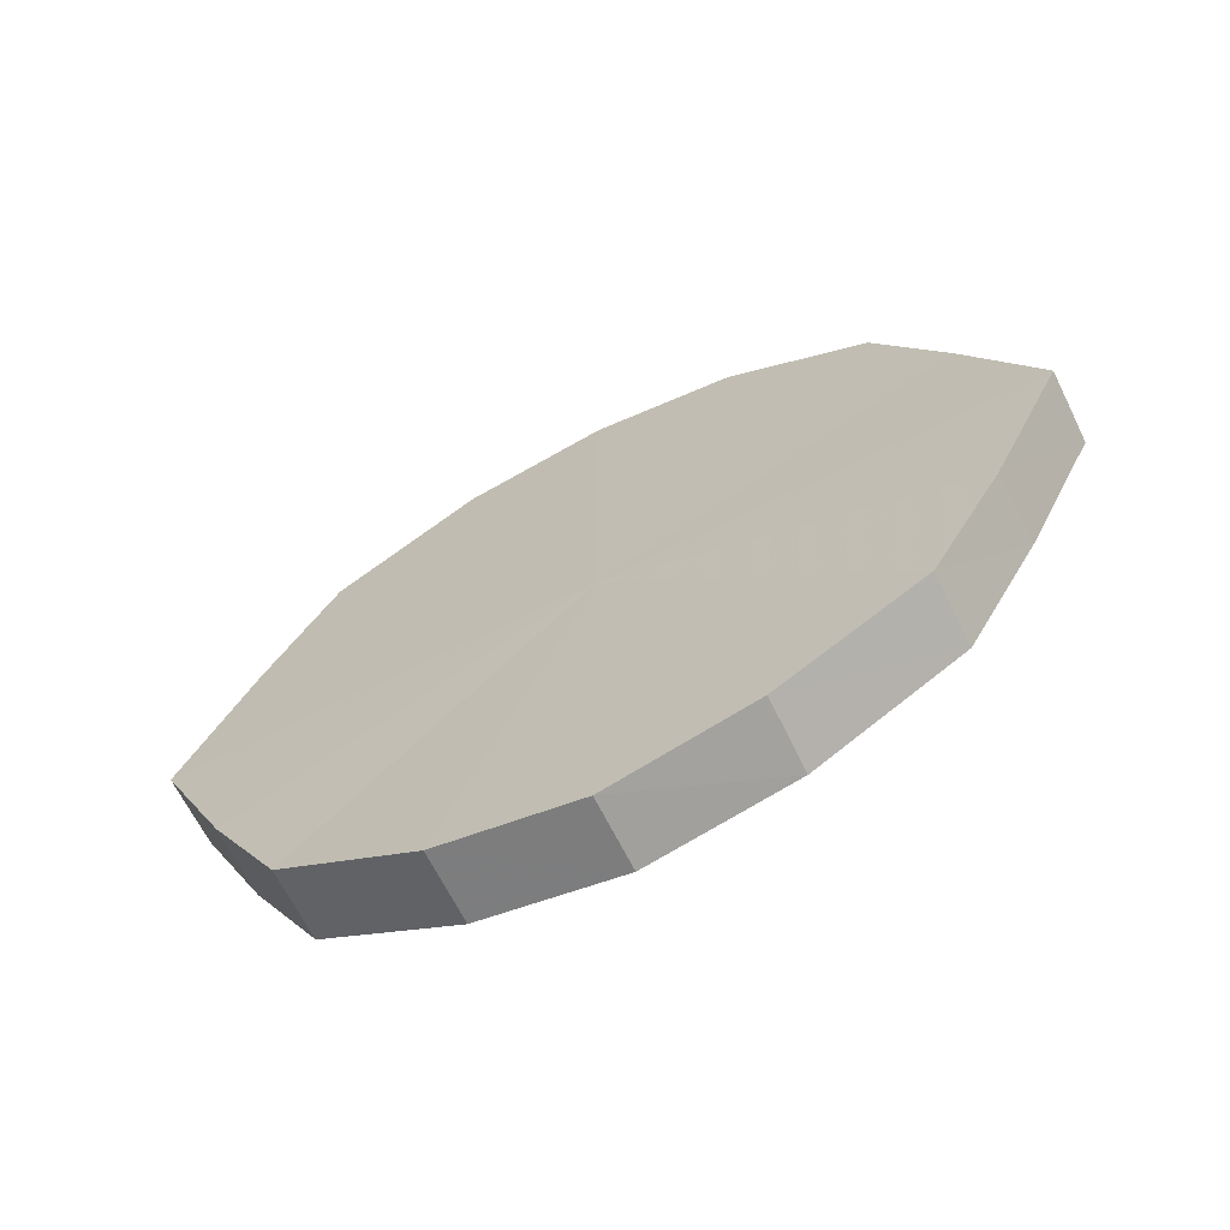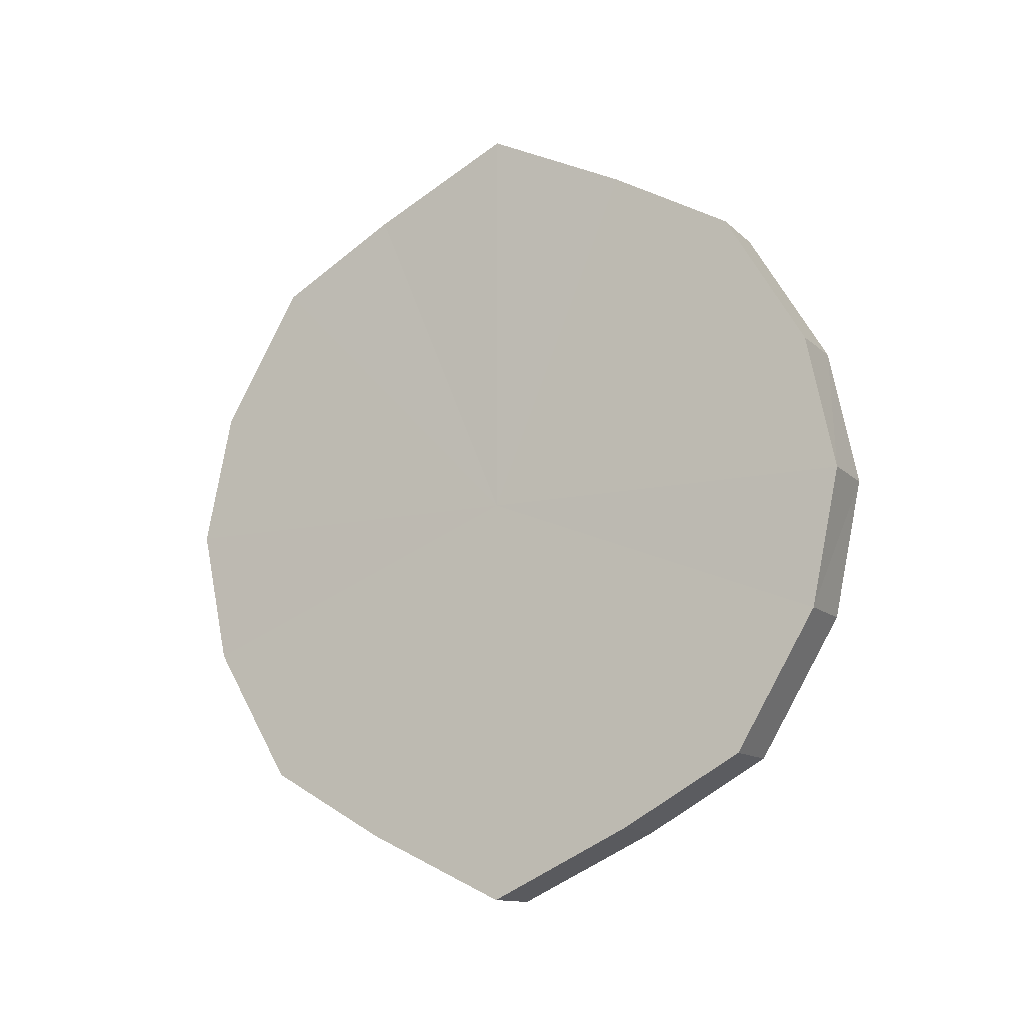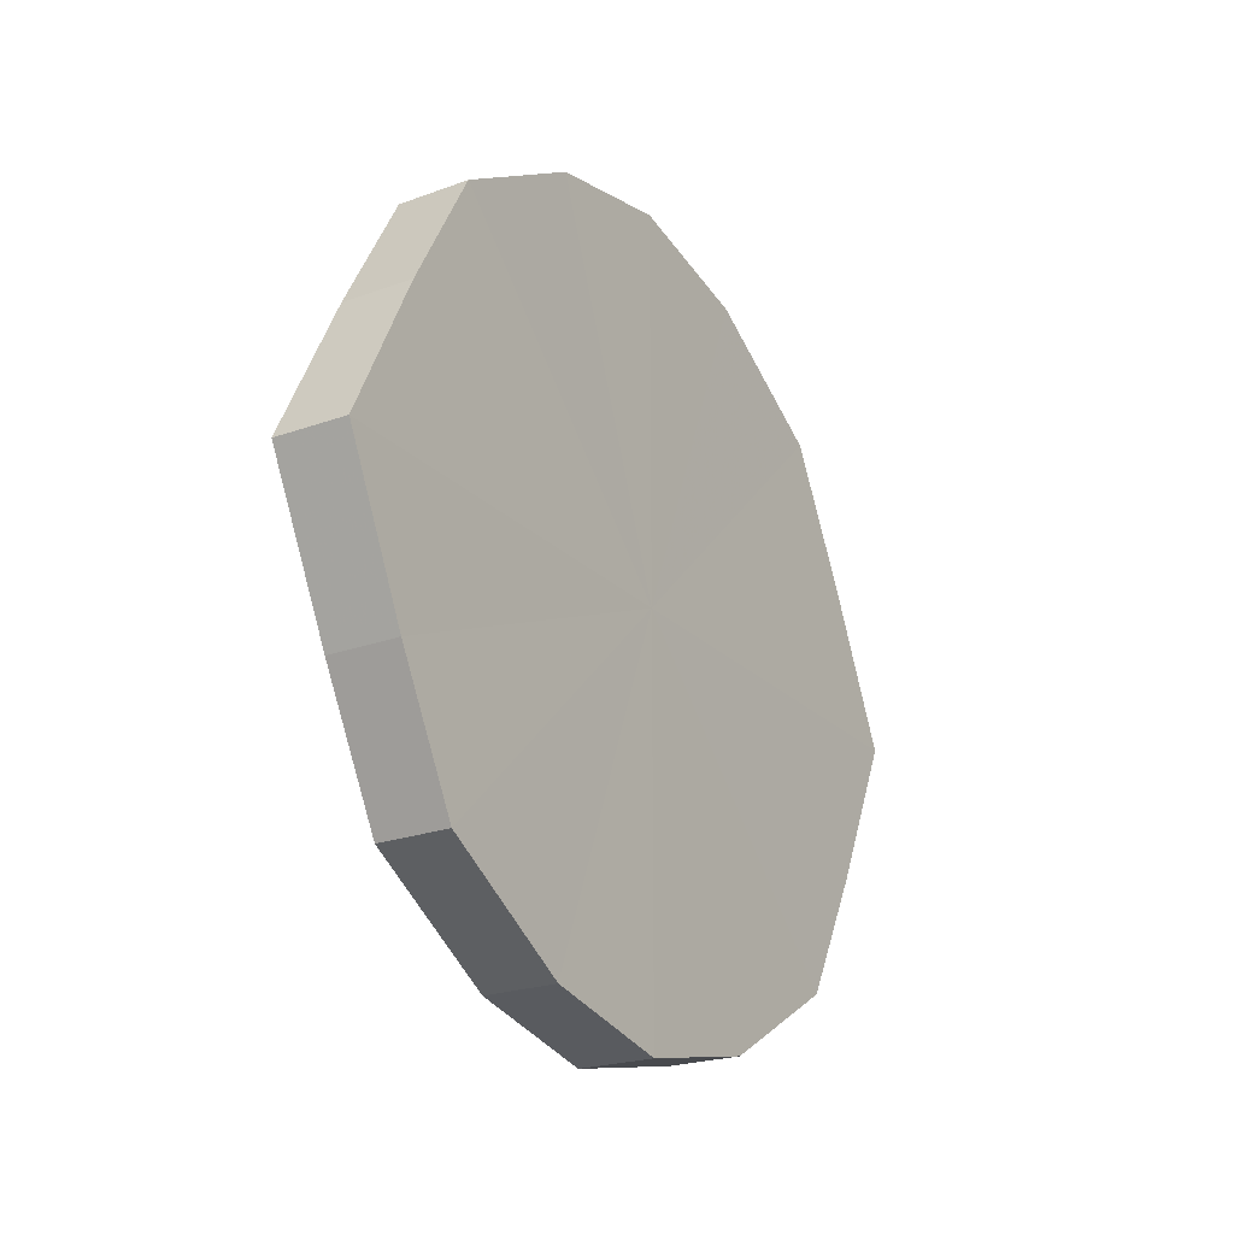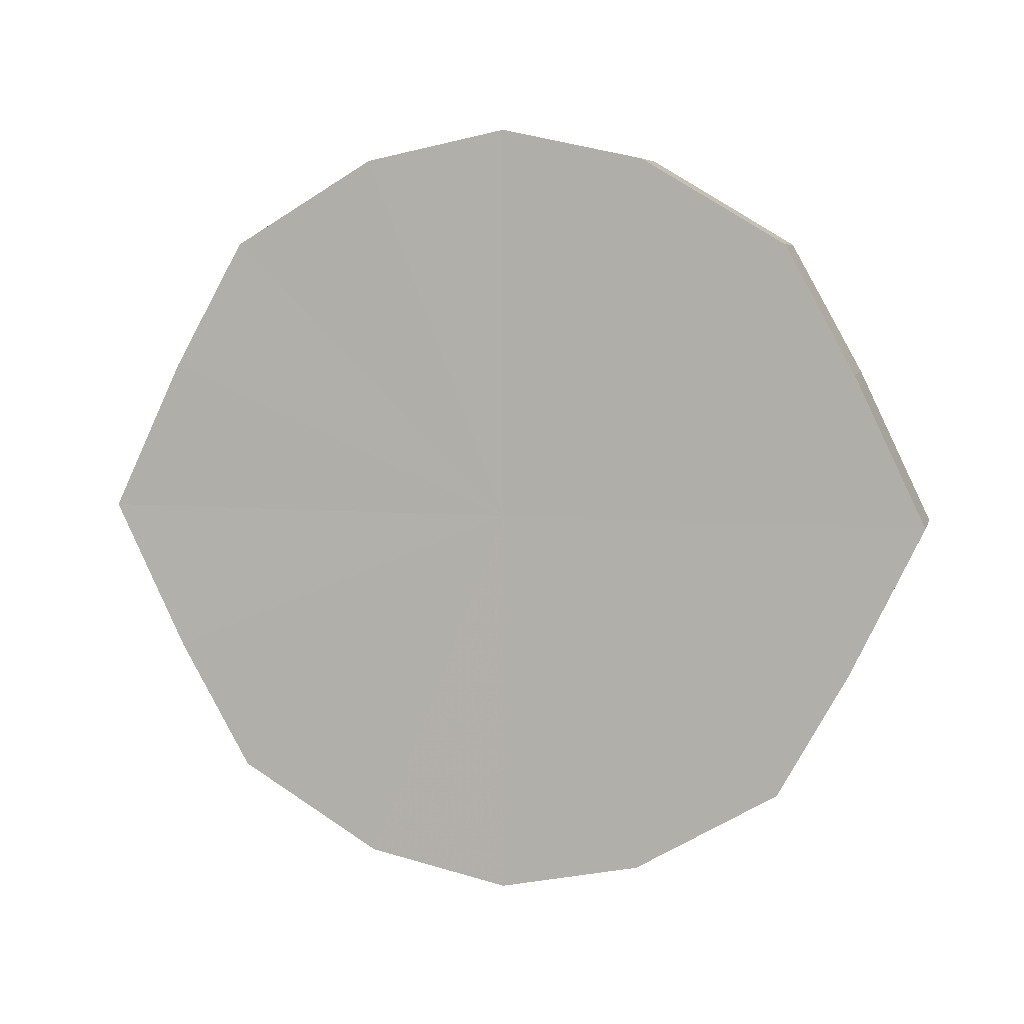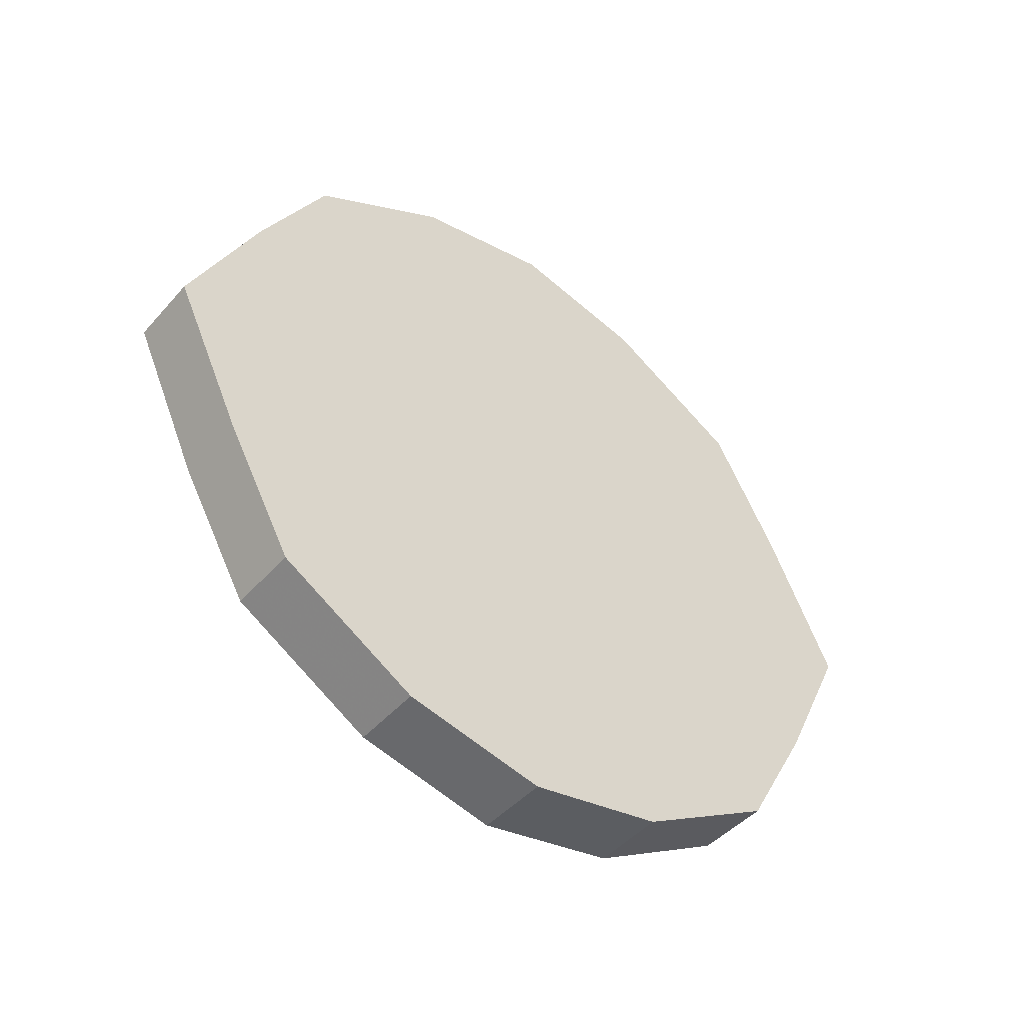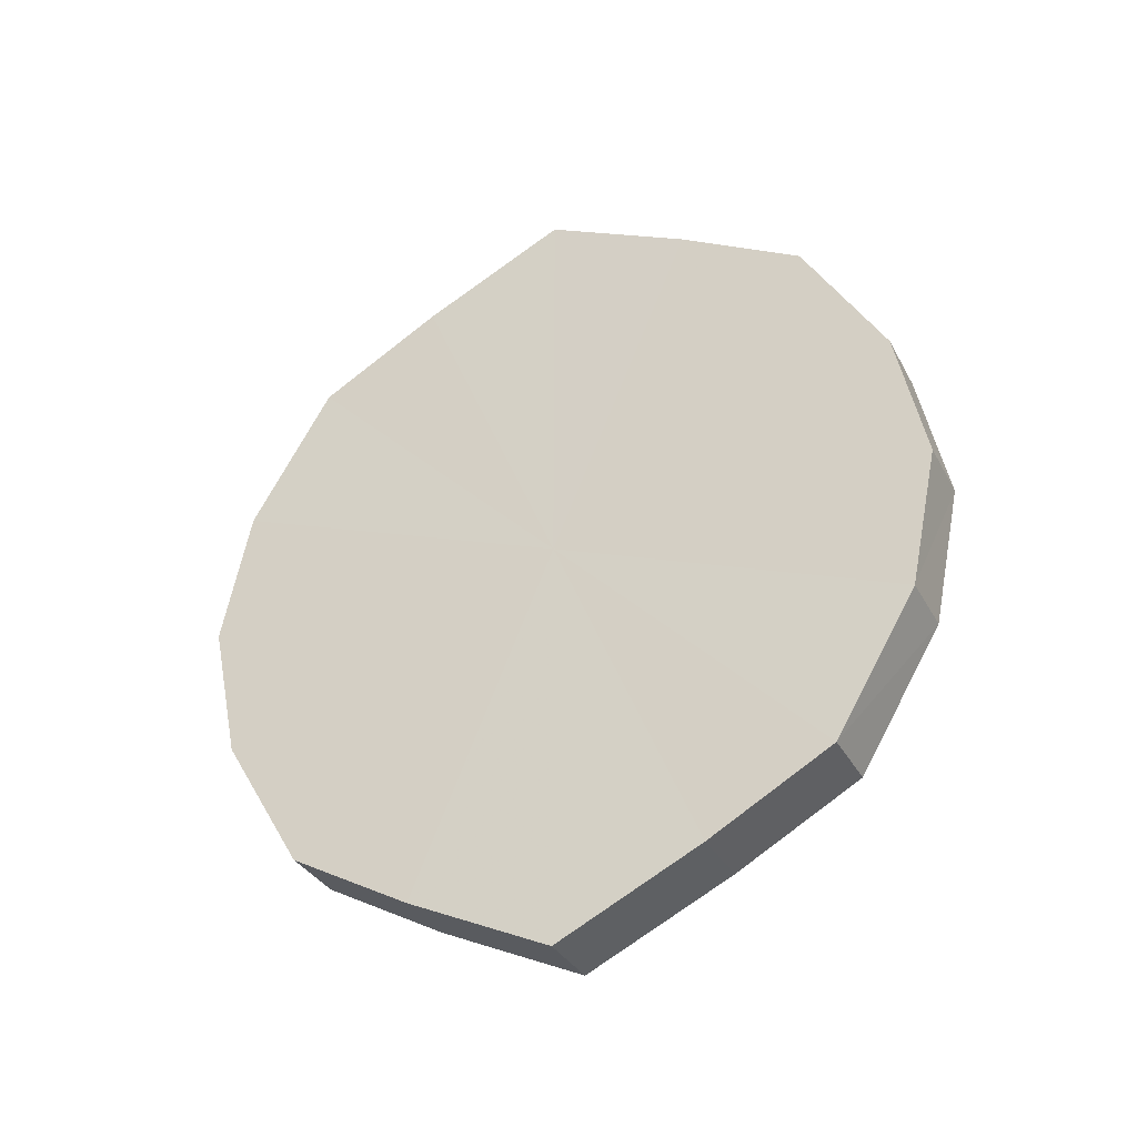
<metadata>
{"format":"obj","ext":"obj","renderer":"f3d","projection":"perspective","resolution":1024,"background":"white","views":[{"elev":-66.2,"azim":-63.3,"up":"+Z"},{"elev":-12.5,"azim":-62.4,"up":"+Y"},{"elev":-22.7,"azim":-148.2,"up":"+Z"},{"elev":7.0,"azim":-75.9,"up":"+Z"},{"elev":-46.7,"azim":51.4,"up":"+Z"},{"elev":-33.8,"azim":-65.1,"up":"+Y"}]}
</metadata>
<code>
o 15284
v 2202 1868 7.517
v 2202 1868 7.538
v 2202 1868 7.517
v 2202 1868 7.556
v 2202 1868 7.538
v 2202 1868 7.496
v 2202 1868 7.496
v 2202 1868 7.568
v 2202 1868 7.556
v 2202 1868 7.478
v 2202 1868 7.478
v 2202 1868 7.572
v 2202 1868 7.568
v 2202 1868 7.466
v 2202 1868 7.466
v 2202 1868 7.568
v 2202 1868 7.572
v 2202 1868 7.462
v 2202 1868 7.462
v 2202 1868 7.556
v 2202 1868 7.568
v 2202 1868 7.466
v 2202 1868 7.466
v 2202 1868 7.538
v 2202 1868 7.556
v 2202 1868 7.478
v 2202 1868 7.478
v 2202 1868 7.517
v 2202 1868 7.538
v 2202 1868 7.496
v 2202 1868 7.496
v 2202 1868 7.517
v 2202 1868 7.517
v 2202 1868 7.538
v 2202 1868 7.538
v 2202 1868 7.556
v 2202 1868 7.556
v 2202 1868 7.496
v 2202 1868 7.517
v 2202 1868 7.478
v 2202 1868 7.496
v 2202 1868 7.568
v 2202 1868 7.568
v 2202 1868 7.466
v 2202 1868 7.478
v 2202 1868 7.462
v 2202 1868 7.466
v 2202 1868 7.572
v 2202 1868 7.572
v 2202 1868 7.466
v 2202 1868 7.462
v 2202 1868 7.478
v 2202 1868 7.466
v 2202 1868 7.568
v 2202 1868 7.568
v 2202 1868 7.496
v 2202 1868 7.478
v 2202 1868 7.517
v 2202 1868 7.496
v 2202 1868 7.556
v 2202 1868 7.556
v 2202 1868 7.538
v 2202 1868 7.517
v 2202 1868 7.538
v 2202 1868 7.517
v 2202 1868 7.538
v 2202 1868 7.517
v 2202 1868 7.556
v 2202 1868 7.496
v 2202 1868 7.568
v 2202 1868 7.478
v 2202 1868 7.572
v 2202 1868 7.466
v 2202 1868 7.568
v 2202 1868 7.462
v 2202 1868 7.556
v 2202 1868 7.466
v 2202 1868 7.538
v 2202 1868 7.478
v 2202 1868 7.517
v 2202 1868 7.496
v 2202 1868 7.517
v 2202 1868 7.517
v 2202 1868 7.538
v 2202 1868 7.496
v 2202 1868 7.556
v 2202 1868 7.478
v 2202 1868 7.568
v 2202 1868 7.466
v 2202 1868 7.572
v 2202 1868 7.462
v 2202 1868 7.568
v 2202 1868 7.466
v 2202 1868 7.556
v 2202 1868 7.478
v 2202 1868 7.538
v 2202 1868 7.496
v 2202 1868 7.517
f 1 2 3
f 2 4 5
f 6 1 7
f 4 8 9
f 10 6 11
f 8 12 13
f 14 10 15
f 12 16 17
f 18 14 19
f 16 20 21
f 22 18 23
f 20 24 25
f 26 22 27
f 24 28 29
f 30 26 31
f 28 30 32
f 33 34 35
f 35 36 37
f 38 39 33
f 40 41 38
f 37 42 43
f 44 45 40
f 46 47 44
f 43 48 49
f 50 51 46
f 52 53 50
f 49 54 55
f 56 57 52
f 58 59 56
f 55 60 61
f 62 63 58
f 61 64 62
f 65 66 67
f 65 68 66
f 65 67 69
f 65 70 68
f 65 69 71
f 65 72 70
f 65 71 73
f 65 74 72
f 65 73 75
f 65 76 74
f 65 75 77
f 65 78 76
f 65 77 79
f 65 80 78
f 65 79 81
f 65 81 80
f 82 83 84
f 82 85 83
f 82 84 86
f 82 87 85
f 82 86 88
f 82 89 87
f 82 88 90
f 82 91 89
f 82 90 92
f 82 93 91
f 82 92 94
f 82 95 93
f 82 94 96
f 82 97 95
f 82 96 98
f 82 98 97

</code>
